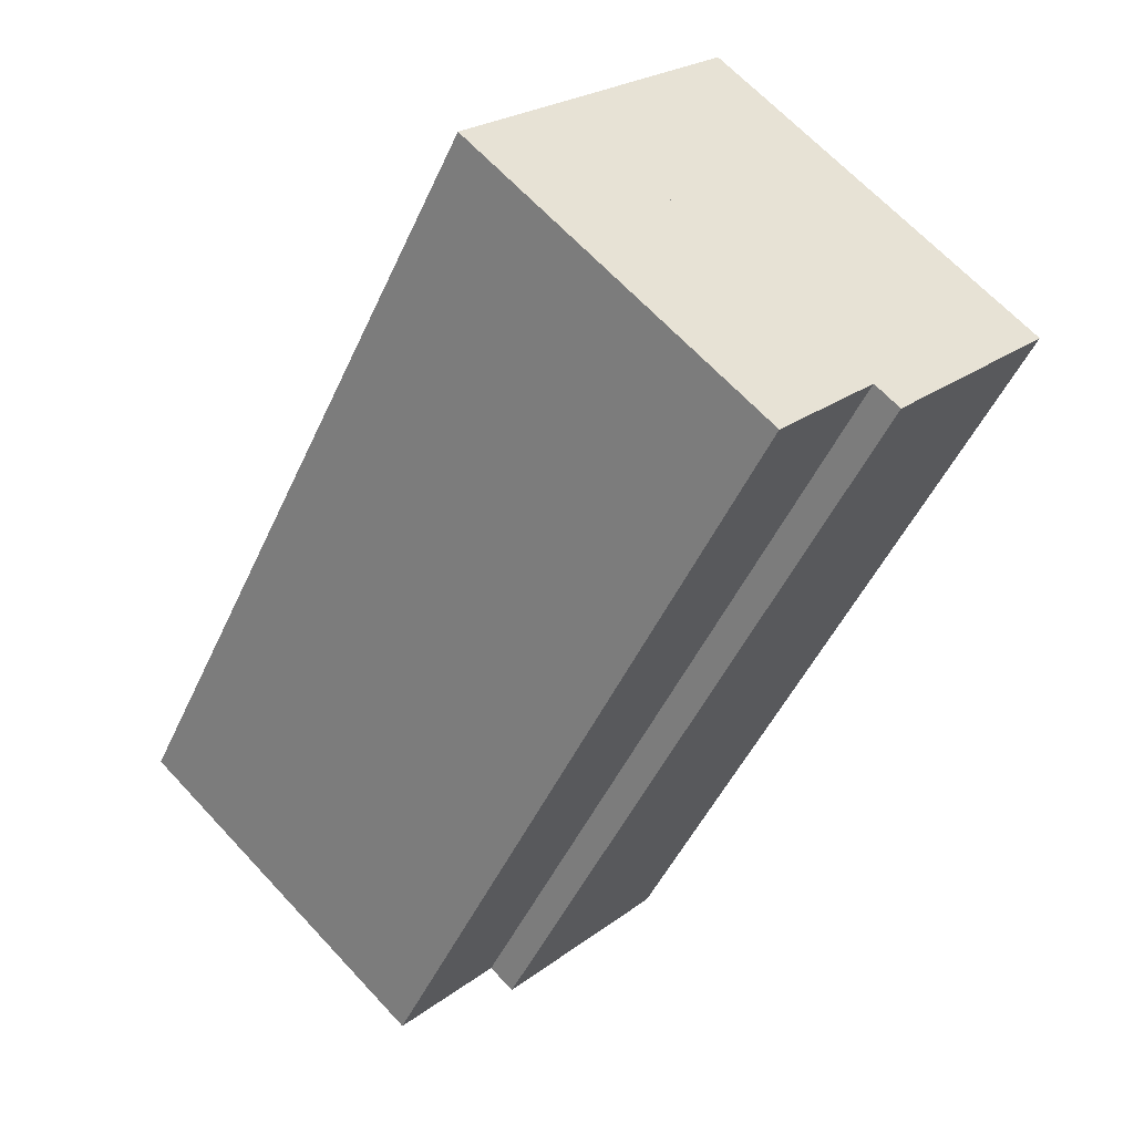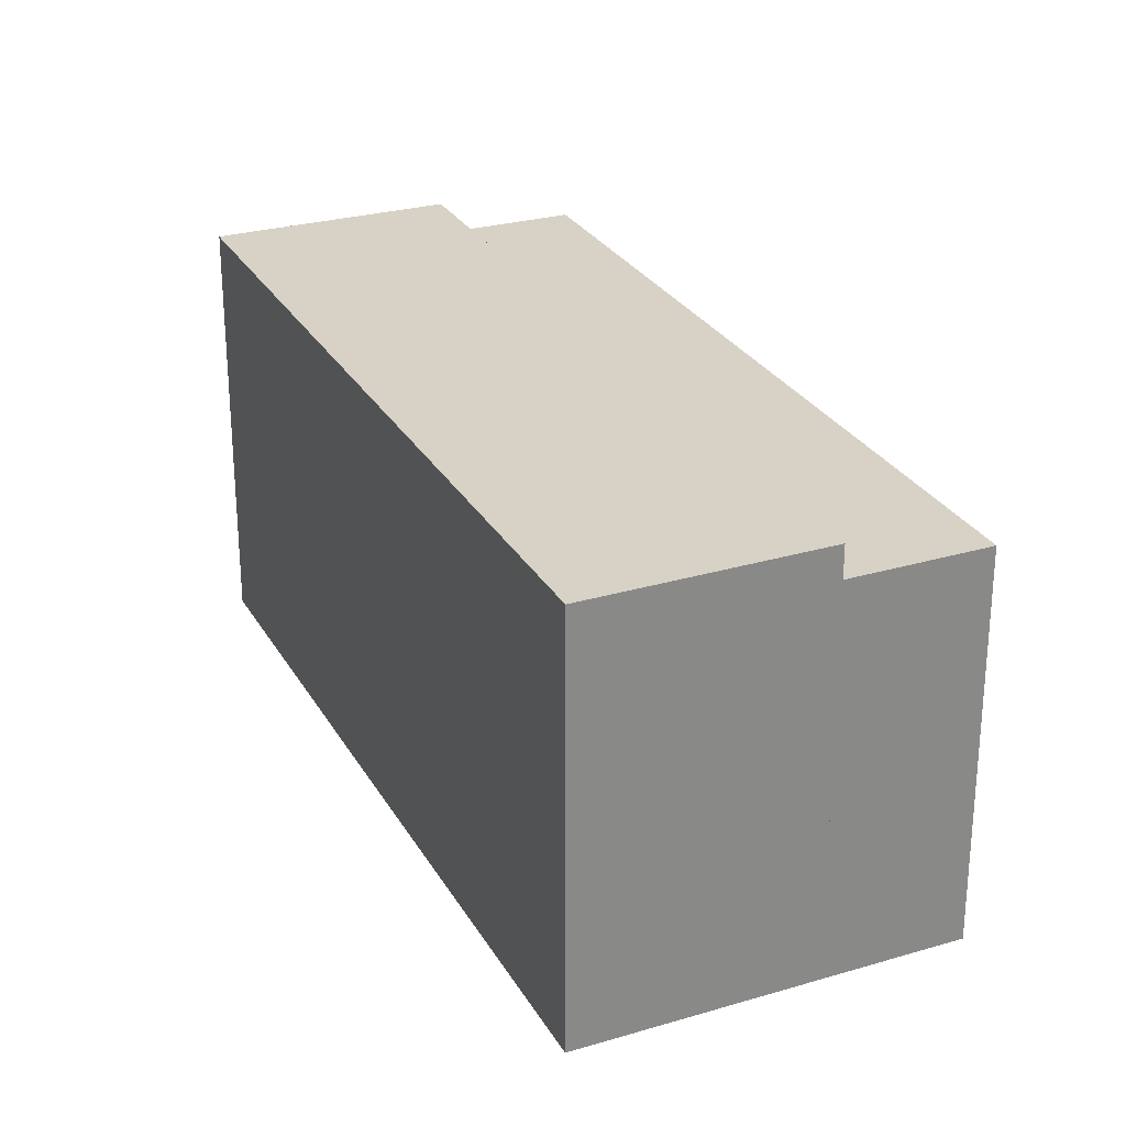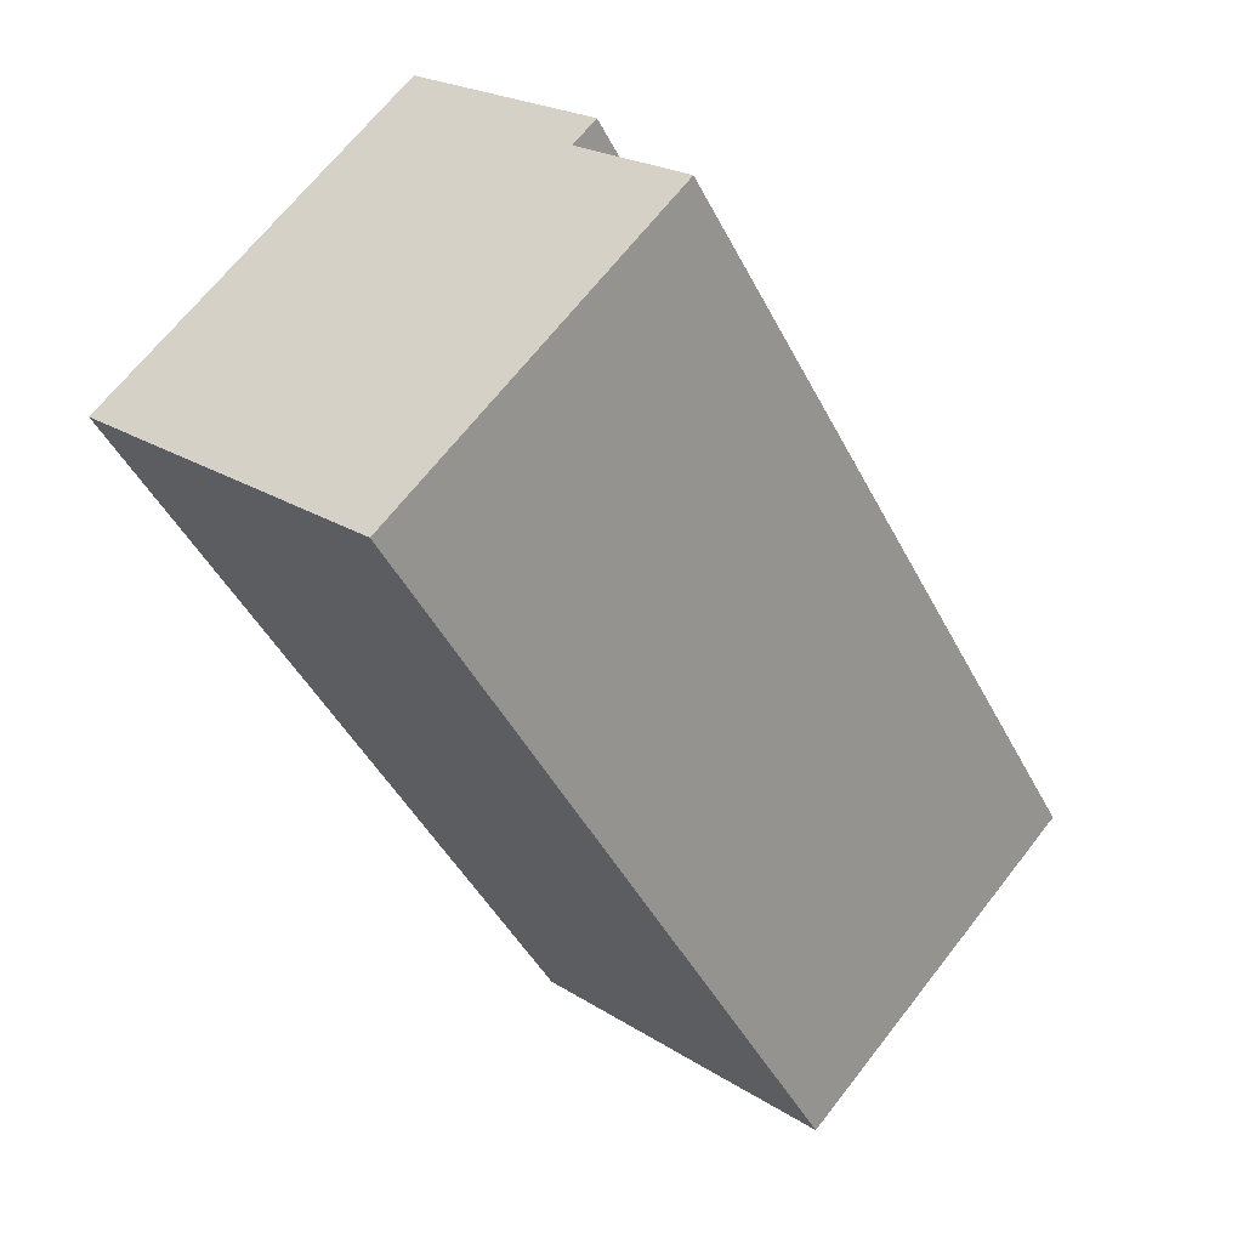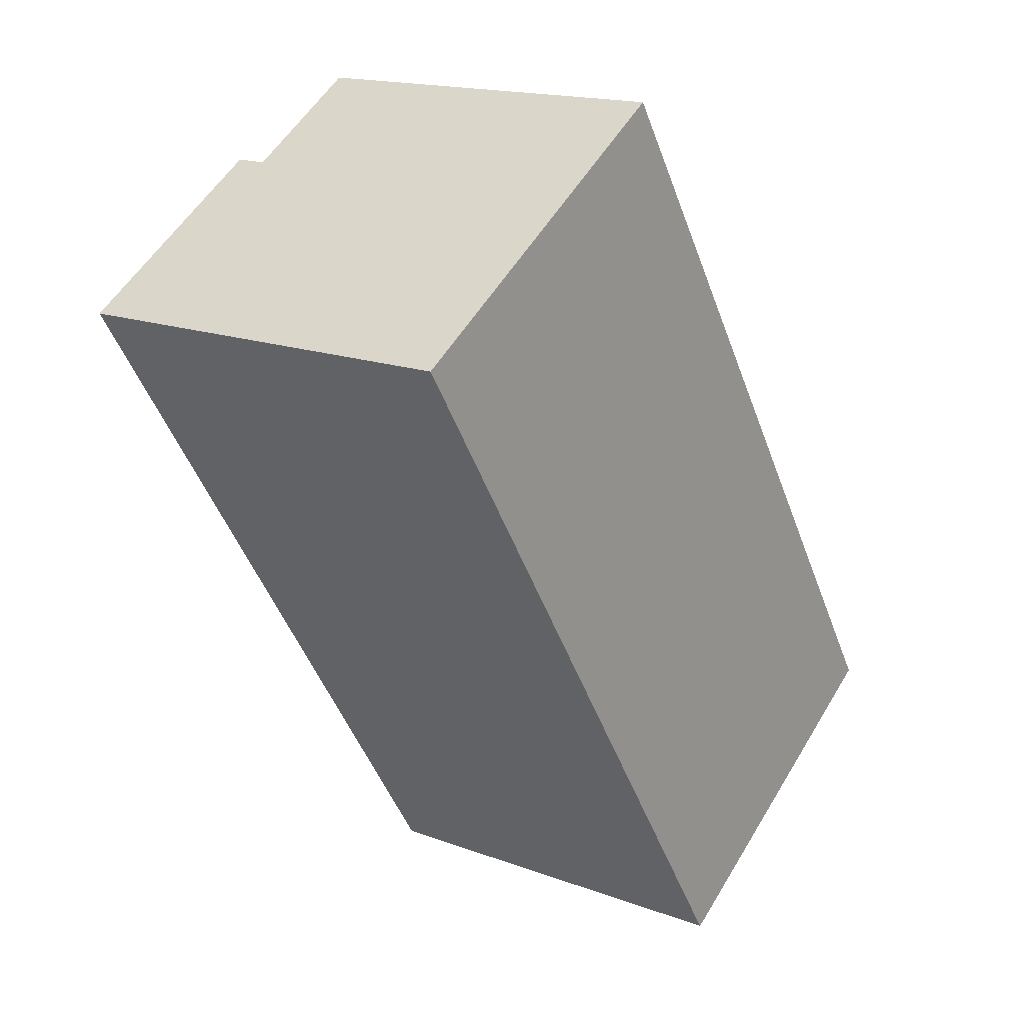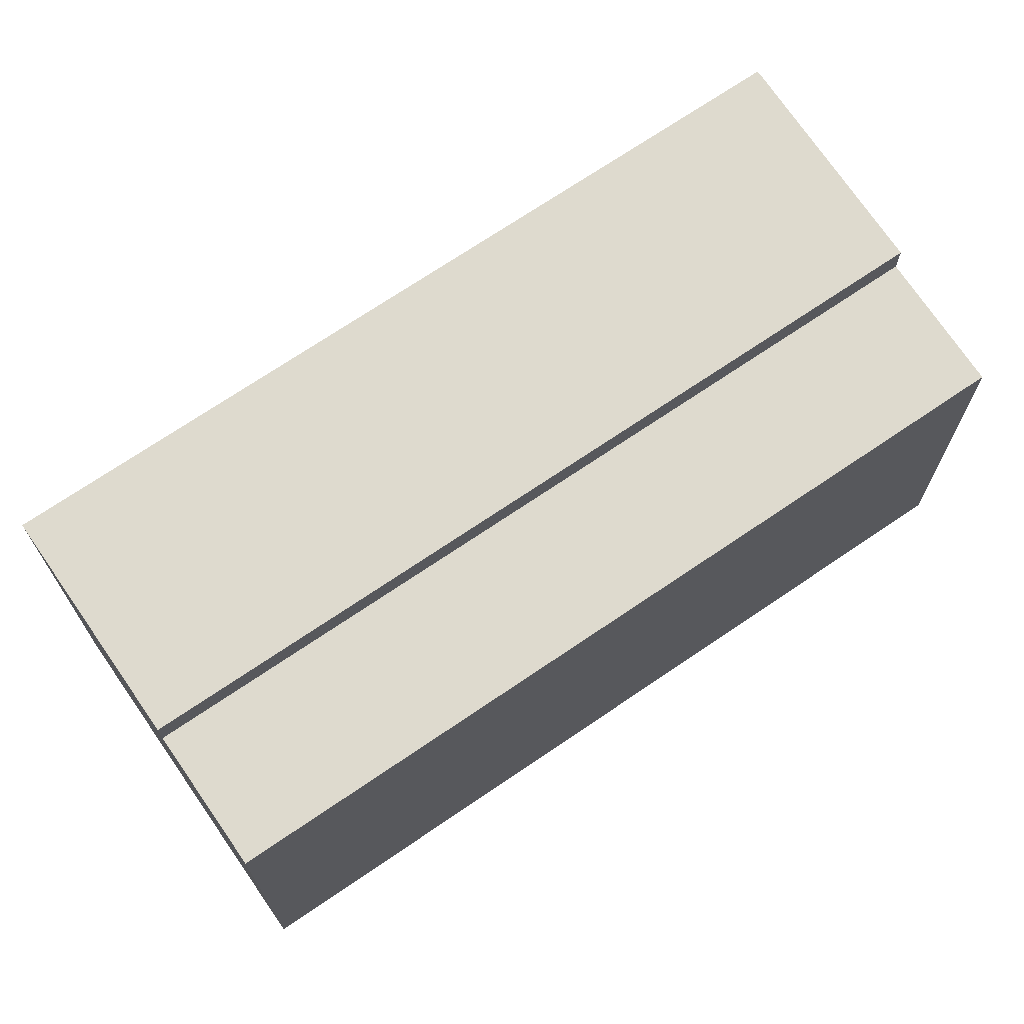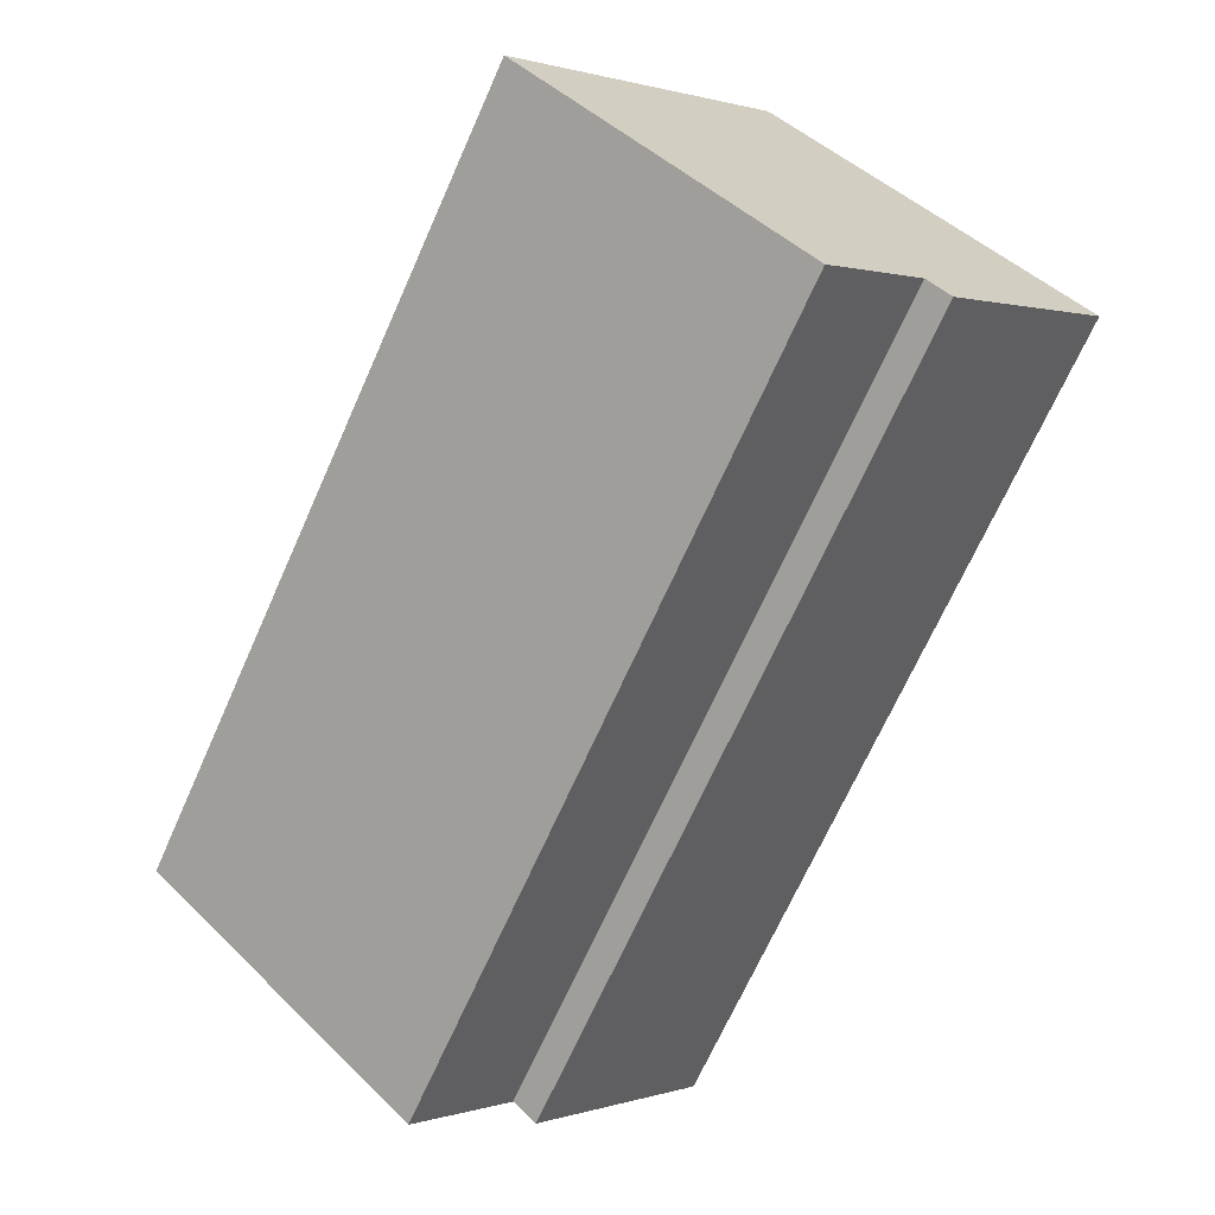
<metadata>
{"format":"obj","ext":"obj","renderer":"f3d","projection":"perspective","resolution":1024,"background":"white","views":[{"elev":66.2,"azim":137.1,"up":"+Z"},{"elev":27.5,"azim":-56.9,"up":"+Y"},{"elev":67.8,"azim":38.0,"up":"+Z"},{"elev":16.5,"azim":-52.7,"up":"+Z"},{"elev":71.3,"azim":23.0,"up":"+Y"},{"elev":44.9,"azim":138.4,"up":"+Z"}]}
</metadata>
<code>
v  8.198 15.57 5.177
v  27.08 15.57 -23.55
v  26.83 15.57 -23.71
v  31.6 15.57 -20.56
v  13.05 15.57 8.242
v  8.198 -3.17e-16 5.177
v  13.05 -5.047e-16 8.242
v  31.6 1.259e-15 -20.56
v  26.83 1.452e-15 -23.71
v  27.08 1.442e-15 -23.55
v  8.198 16.87 5.177
v  16.96 16.87 -26.31
v  0 16.87 1.033e-15
v  26.83 16.87 -23.71
v  18.71 16.87 -29.01
v  22.88 16.87 -26.31
v  19.03 16.87 -28.83
v  19.03 1.765e-15 -28.83
v  22.88 1.611e-15 -26.31
v  18.71 1.776e-15 -29.01
v  0 0 0
v  16.96 1.611e-15 -26.31
g defaultobject
f 1 2 3
f 2 1 4
f 4 1 5
f 6 5 1
f 5 6 7
f 7 4 5
f 4 7 8
f 8 2 4
f 2 8 3
f 3 8 9
f 9 8 10
f 9 1 3
f 1 9 6
f 9 7 6
f 7 9 8
f 8 9 10
f 11 12 13
f 12 11 14
f 12 14 15
f 15 14 16
f 15 16 17
f 16 18 17
f 18 16 14
f 18 14 19
f 19 14 9
f 18 15 17
f 15 18 20
f 20 12 15
f 12 20 13
f 13 20 21
f 21 20 22
f 21 11 13
f 11 21 6
f 6 14 11
f 14 6 9
f 22 6 21
f 6 22 9
f 9 22 20
f 9 20 19
f 19 20 18

</code>
